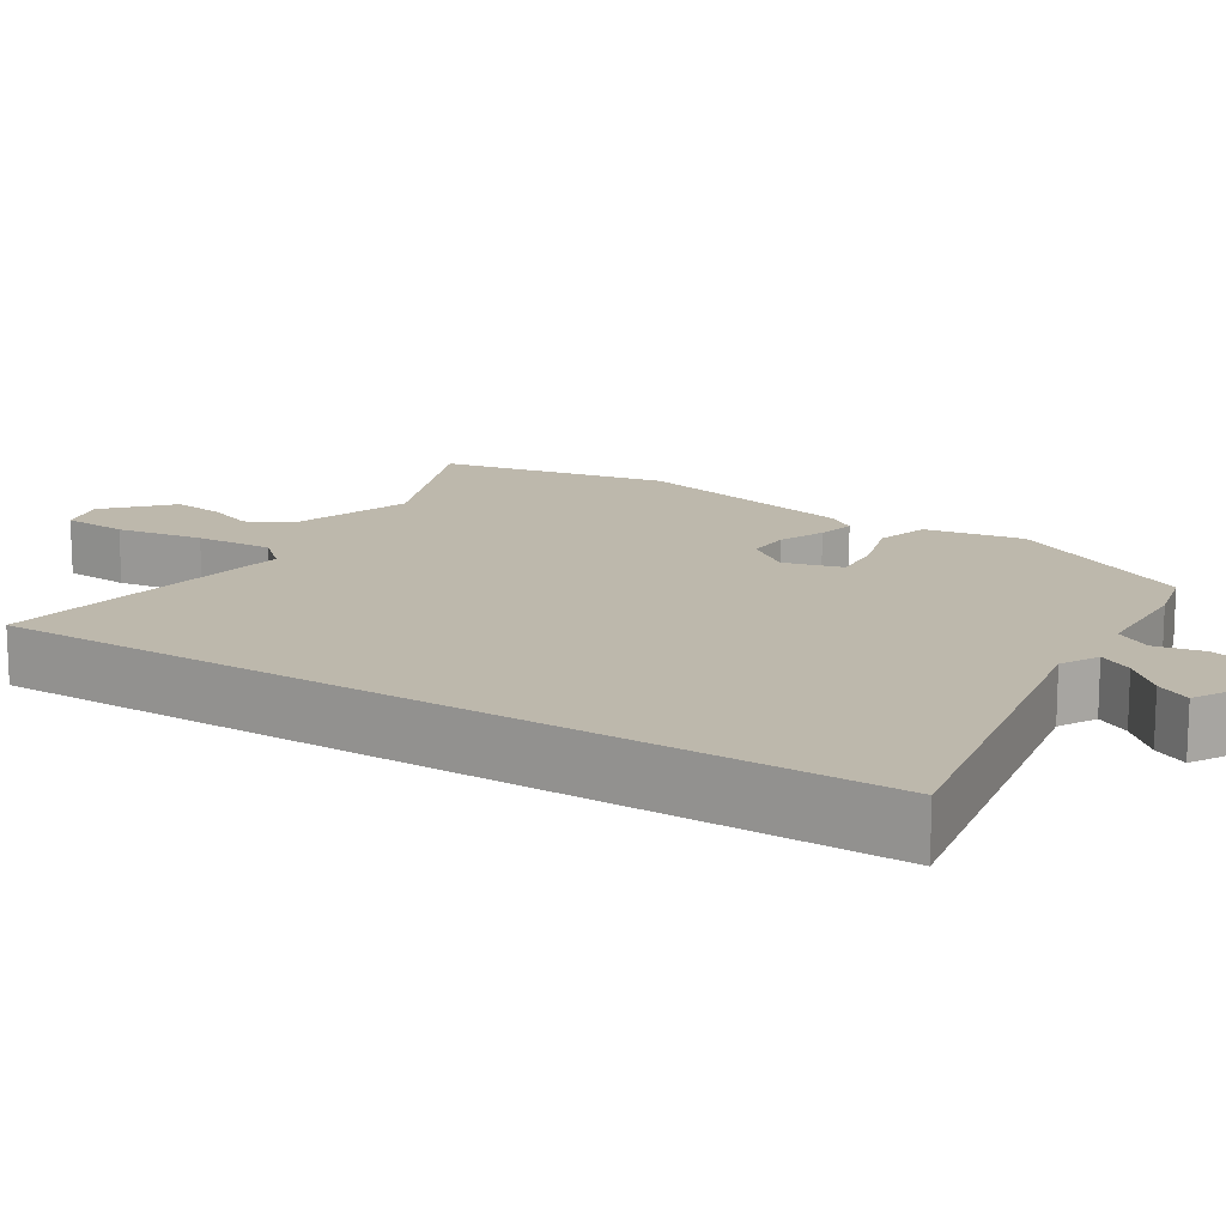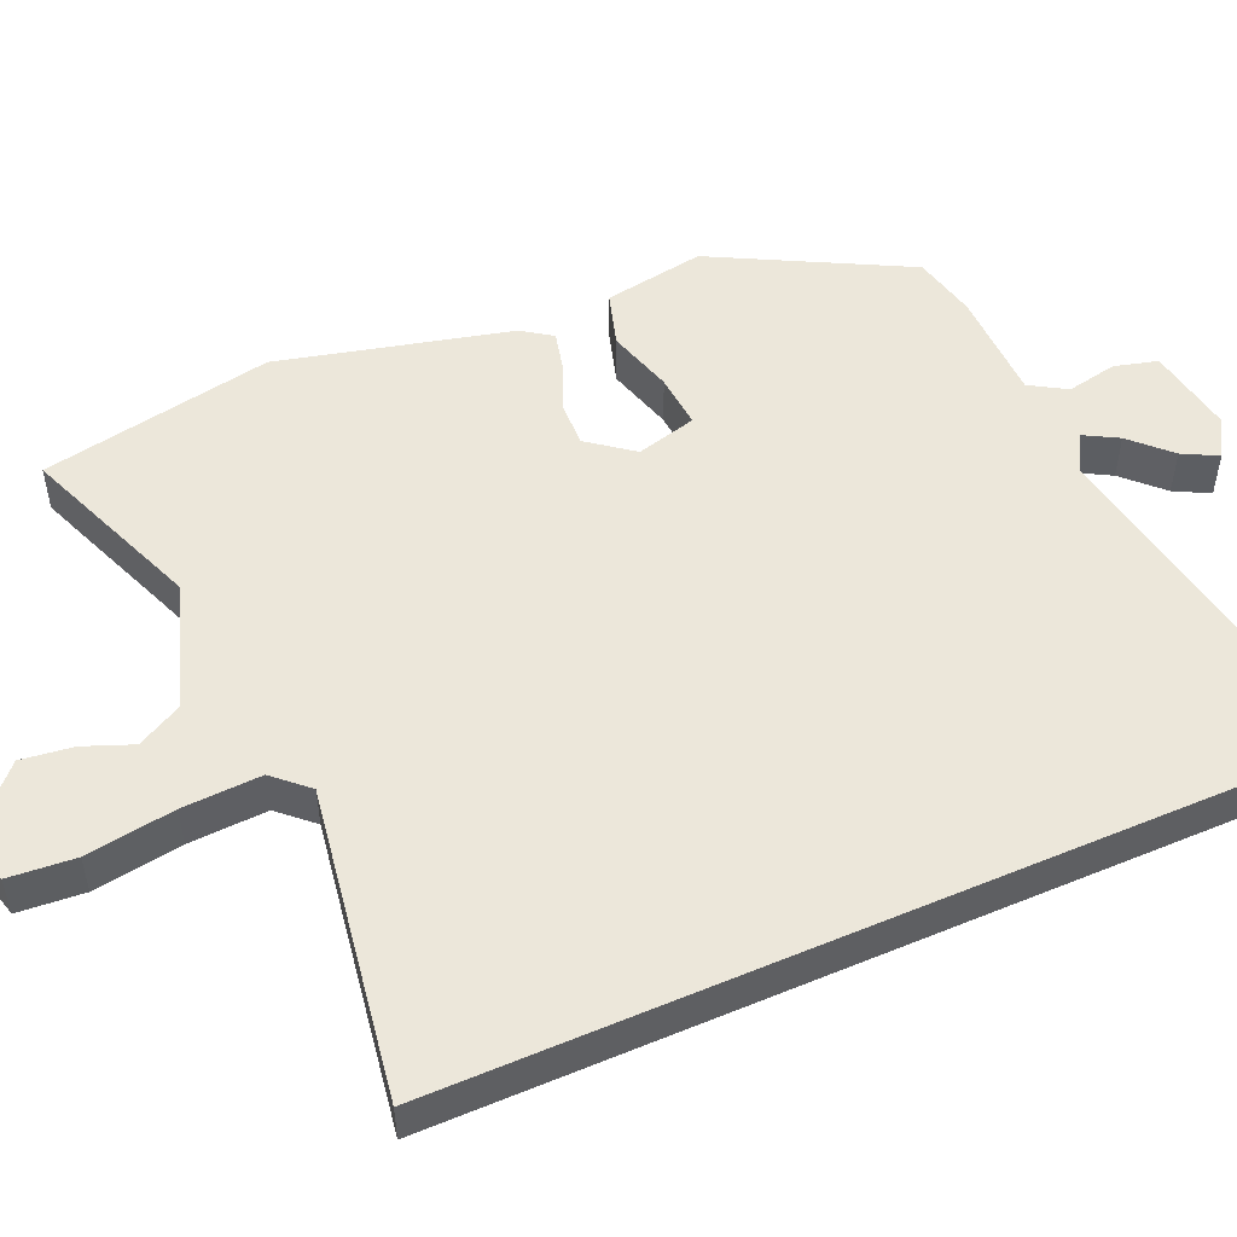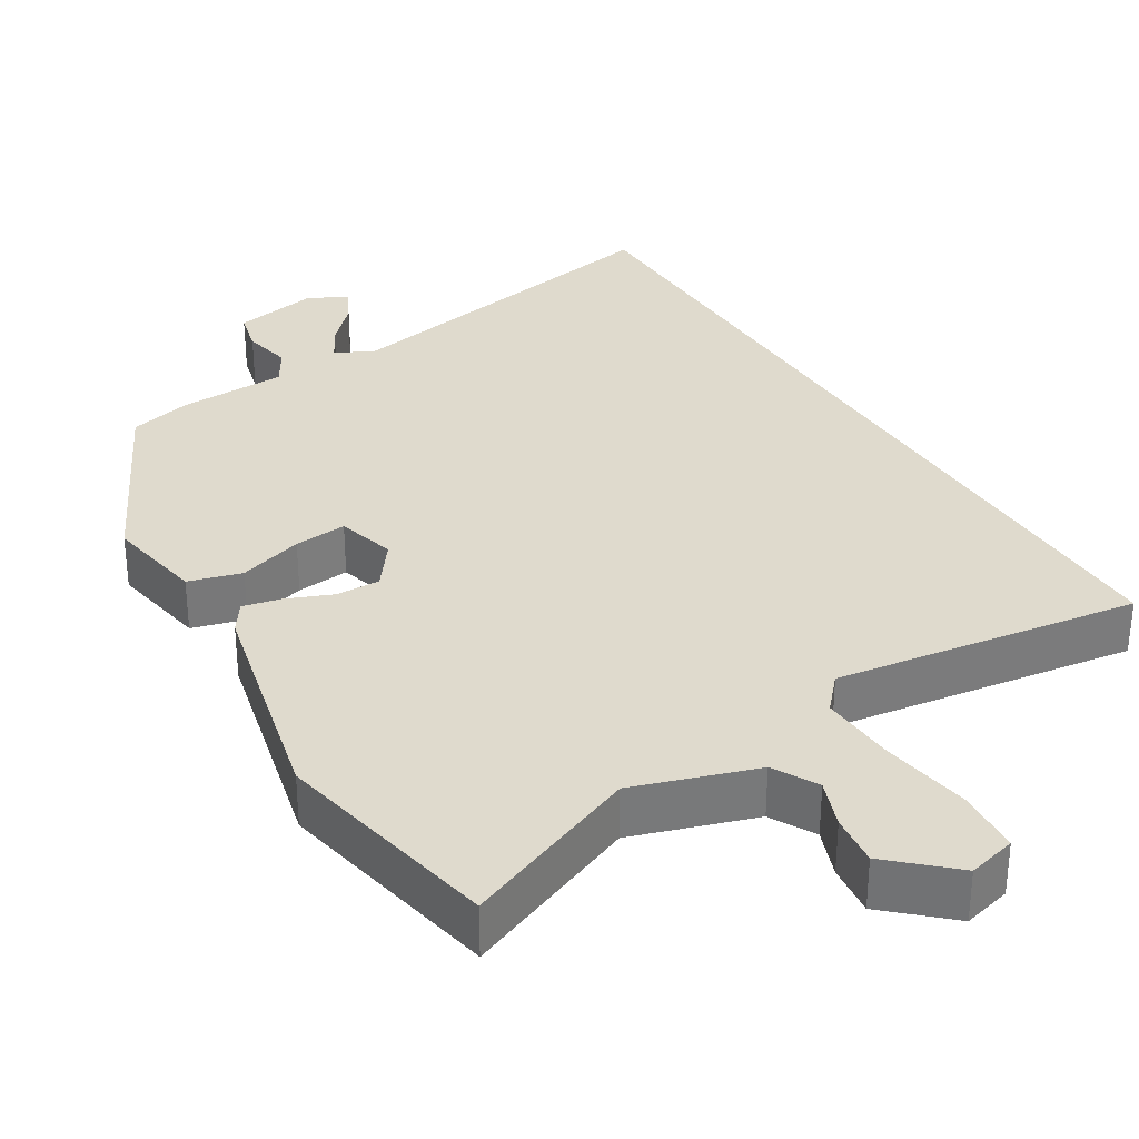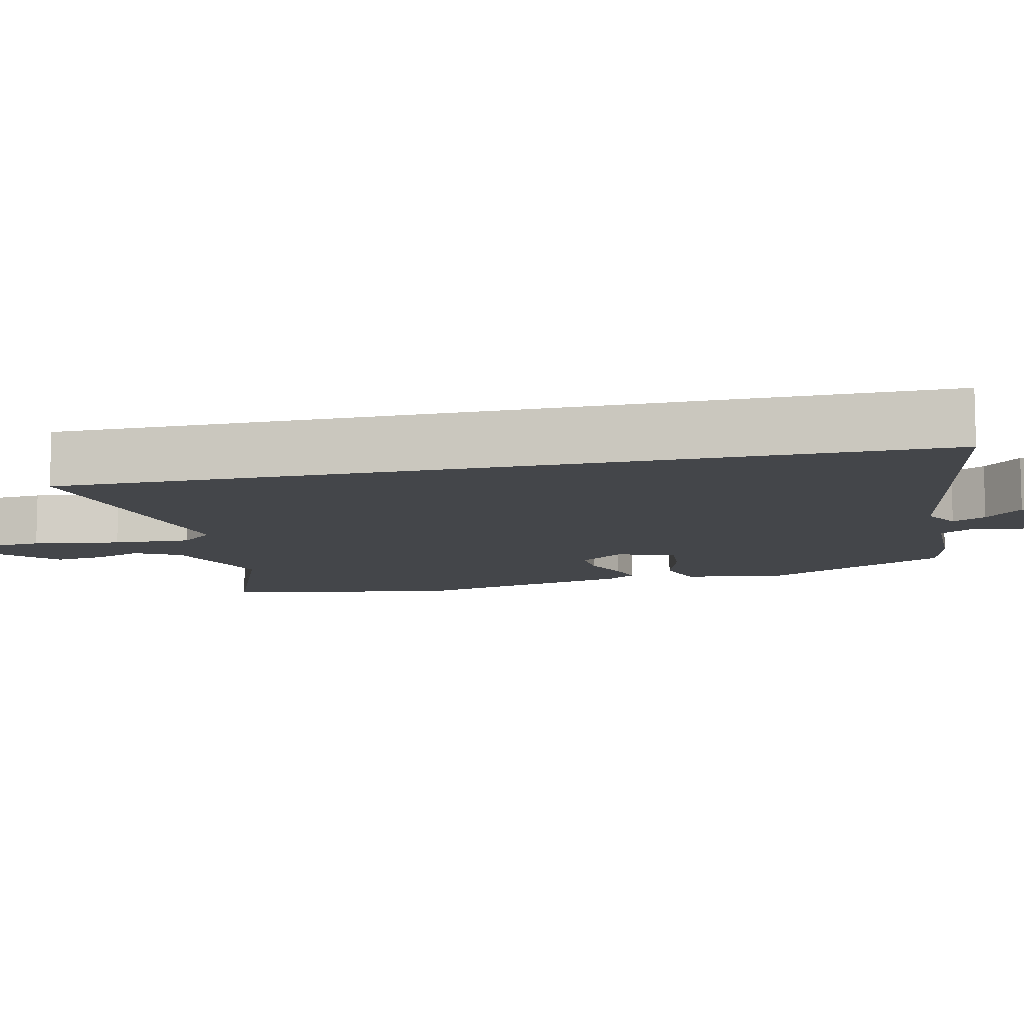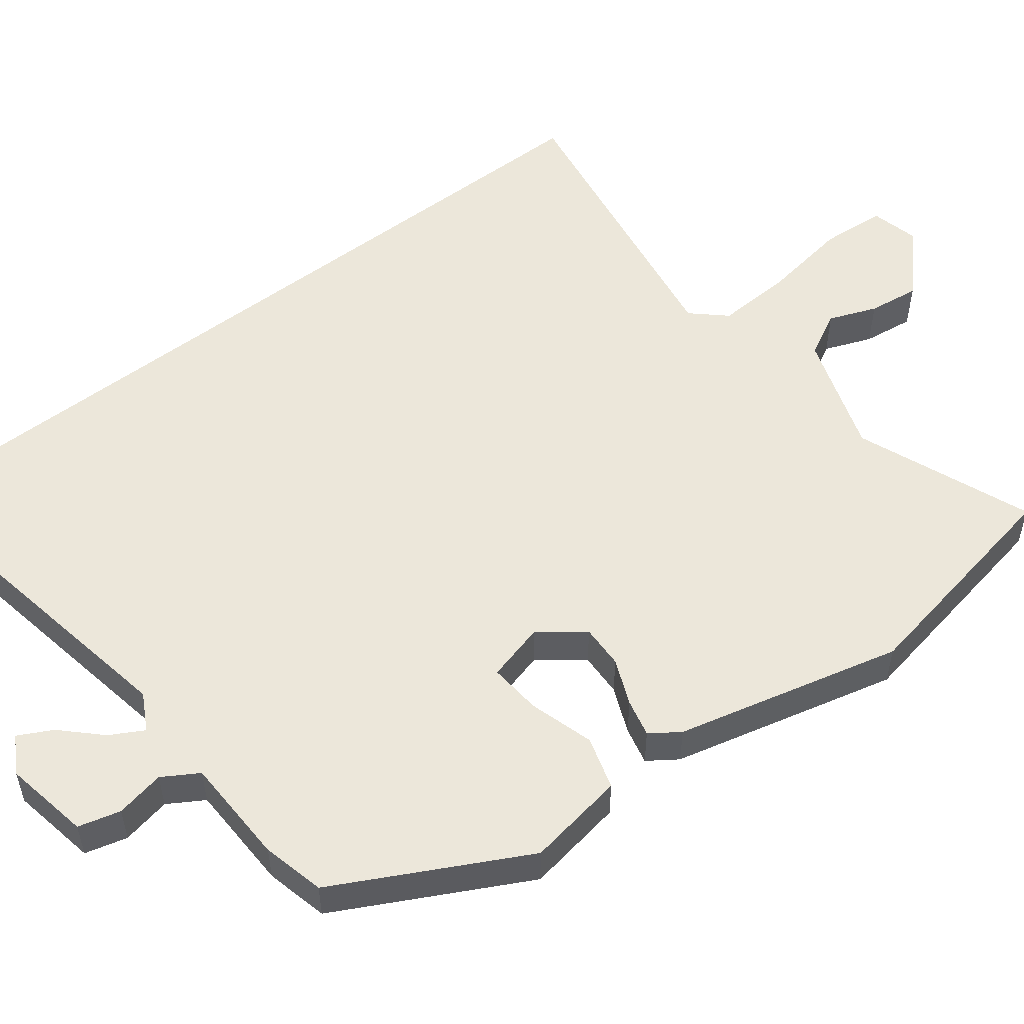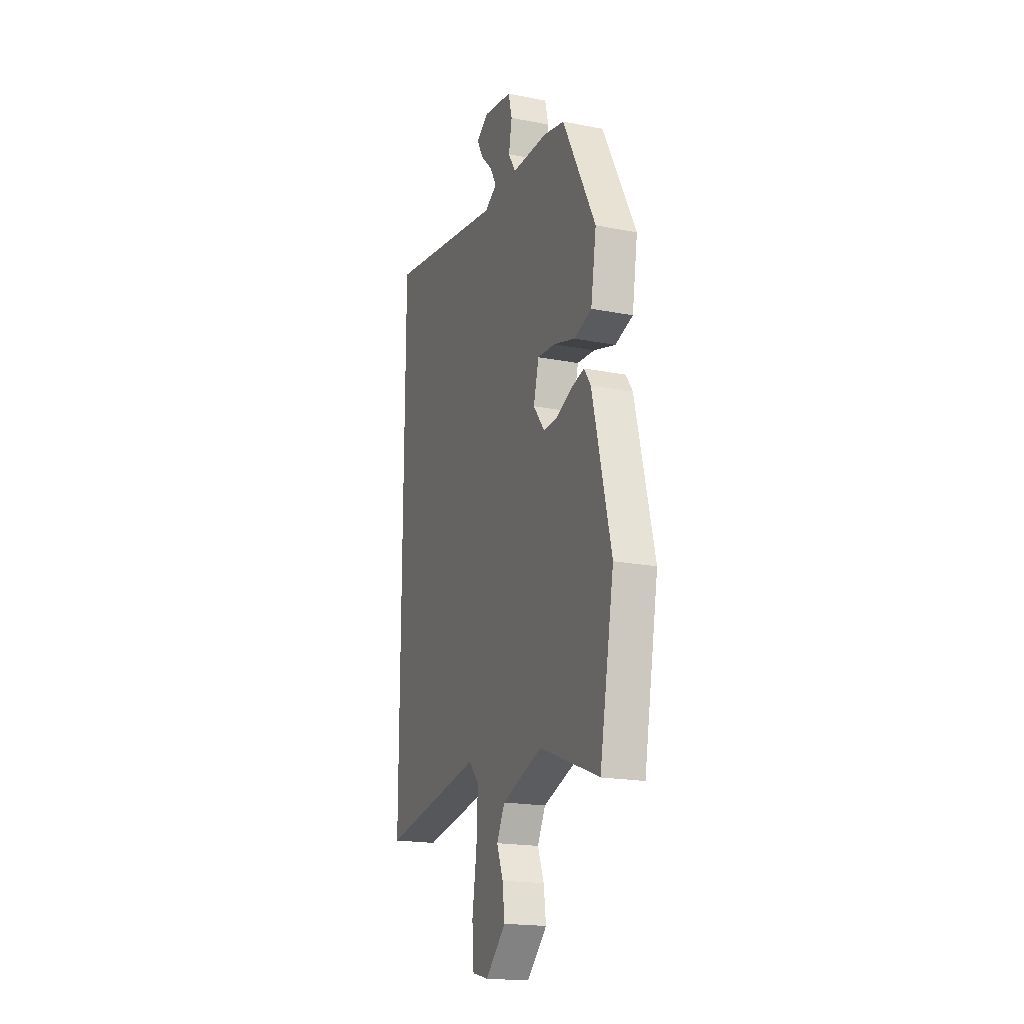
<metadata>
{"format":"obj","ext":"obj","renderer":"f3d","projection":"perspective","resolution":1024,"background":"white","views":[{"elev":14.8,"azim":-58.0,"up":"+Y"},{"elev":52.1,"azim":-113.6,"up":"+Y"},{"elev":32.6,"azim":148.0,"up":"+Y"},{"elev":-9.7,"azim":-77.0,"up":"+Y"},{"elev":53.6,"azim":52.4,"up":"+Y"},{"elev":-19.1,"azim":69.7,"up":"+Z"}]}
</metadata>
<code>
v -0.5 0.07 0.608
v -0.023 0.07 0.523
v 0.027 0.07 0.55
v 0.002 0.07 0.595
v -0.047 0.07 0.645
v -0.071 0.07 0.691
v -0.021 0.07 0.72
v 0.095 0.07 0.699
v 0.11 0.07 0.642
v 0.097 0.07 0.576
v 0.126 0.07 0.528
v 0.272 0.07 0.524
v 0.356 0.07 0.504
v 0.488 0.07 0.251
v 0.466 0.07 0.118
v 0.395 0.07 0.097
v 0.308 0.07 0.123
v 0.237 0.07 0.129
v 0.216 0.07 0.05
v 0.261 0.07 -0.009
v 0.32 0.07 -0.007
v 0.382 0.07 0.019
v 0.433 0.07 0.031
v 0.46 0.07 -0.008
v 0.535 0.07 -0.313
v 0.477 0.07 -0.62
v 0.239 0.07 -0.526
v 0.076 0.07 -0.581
v 0.044 0.07 -0.641
v 0.069 0.07 -0.705
v 0.078 0.07 -0.774
v -0.003 0.07 -0.85
v -0.068 0.07 -0.834
v -0.075 0.07 -0.746
v -0.057 0.07 -0.629
v -0.052 0.07 -0.525
v -0.093 0.07 -0.48
v -0.5 0.07 -0.544
v -0.5 0 0.608
v -0.023 0 0.523
v 0.027 0 0.55
v 0.002 0 0.595
v -0.047 0 0.645
v -0.071 0 0.691
v -0.021 0 0.72
v 0.095 0 0.699
v 0.11 0 0.642
v 0.097 0 0.576
v 0.126 0 0.528
v 0.272 0 0.524
v 0.356 0 0.504
v 0.488 0 0.251
v 0.466 0 0.118
v 0.395 0 0.097
v 0.308 0 0.123
v 0.237 0 0.129
v 0.216 0 0.05
v 0.261 0 -0.009
v 0.32 0 -0.007
v 0.382 0 0.019
v 0.433 0 0.031
v 0.46 0 -0.008
v 0.535 0 -0.313
v 0.477 0 -0.62
v 0.239 0 -0.526
v 0.076 0 -0.581
v 0.044 0 -0.641
v 0.069 0 -0.705
v 0.078 0 -0.774
v -0.003 0 -0.85
v -0.068 0 -0.834
v -0.075 0 -0.746
v -0.057 0 -0.629
v -0.052 0 -0.525
v -0.093 0 -0.48
v -0.5 0 -0.544
f 37 38 1 2
f 36 37 2 3
f 35 36 3
f 32 33 34 35
f 32 35 3
f 29 30 31 32
f 29 32 3
f 28 29 3
f 27 28 3
f 21 22 23 24
f 20 21 24 25
f 14 15 16 17
f 14 17 18
f 11 12 13 14
f 11 14 18
f 10 11 18 19
f 8 9 10
f 7 8 10
f 4 5 6 7
f 3 4 7 10
f 27 3 10 19
f 20 25 26 27
f 19 20 27
f 40 39 76 75
f 41 40 75 74
f 41 74 73
f 73 72 71 70
f 41 73 70
f 70 69 68 67
f 41 70 67
f 41 67 66
f 41 66 65
f 62 61 60 59
f 63 62 59 58
f 55 54 53 52
f 56 55 52
f 52 51 50 49
f 56 52 49
f 57 56 49 48
f 48 47 46
f 48 46 45
f 45 44 43 42
f 48 45 42 41
f 57 48 41 65
f 65 64 63 58
f 65 58 57
f 1 39 40 2
f 2 40 41 3
f 3 41 42 4
f 4 42 43 5
f 5 43 44 6
f 6 44 45 7
f 7 45 46 8
f 8 46 47 9
f 9 47 48 10
f 10 48 49 11
f 11 49 50 12
f 12 50 51 13
f 13 51 52 14
f 14 52 53 15
f 15 53 54 16
f 16 54 55 17
f 17 55 56 18
f 18 56 57 19
f 19 57 58 20
f 20 58 59 21
f 21 59 60 22
f 22 60 61 23
f 23 61 62 24
f 24 62 63 25
f 25 63 64 26
f 26 64 65 27
f 27 65 66 28
f 28 66 67 29
f 29 67 68 30
f 30 68 69 31
f 31 69 70 32
f 32 70 71 33
f 33 71 72 34
f 34 72 73 35
f 35 73 74 36
f 36 74 75 37
f 37 75 76 38
f 38 76 39 1

</code>
